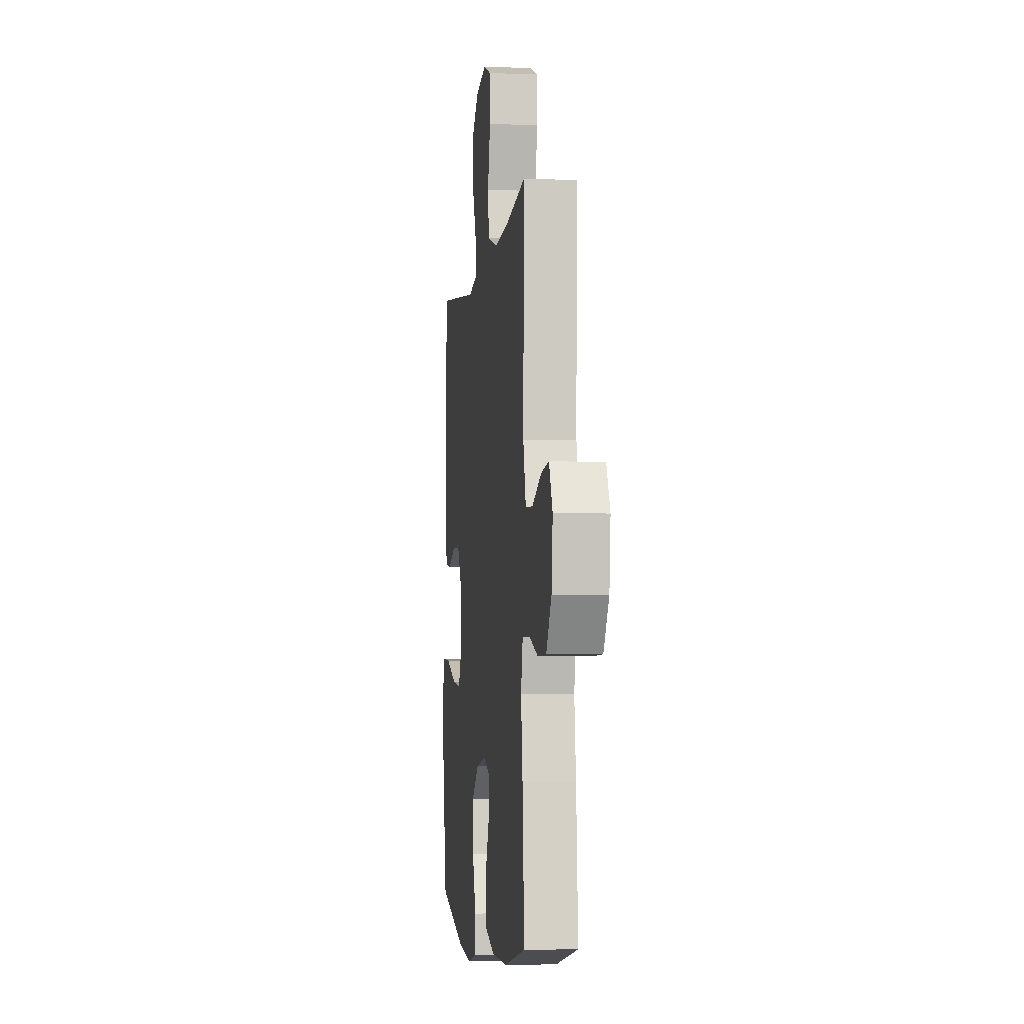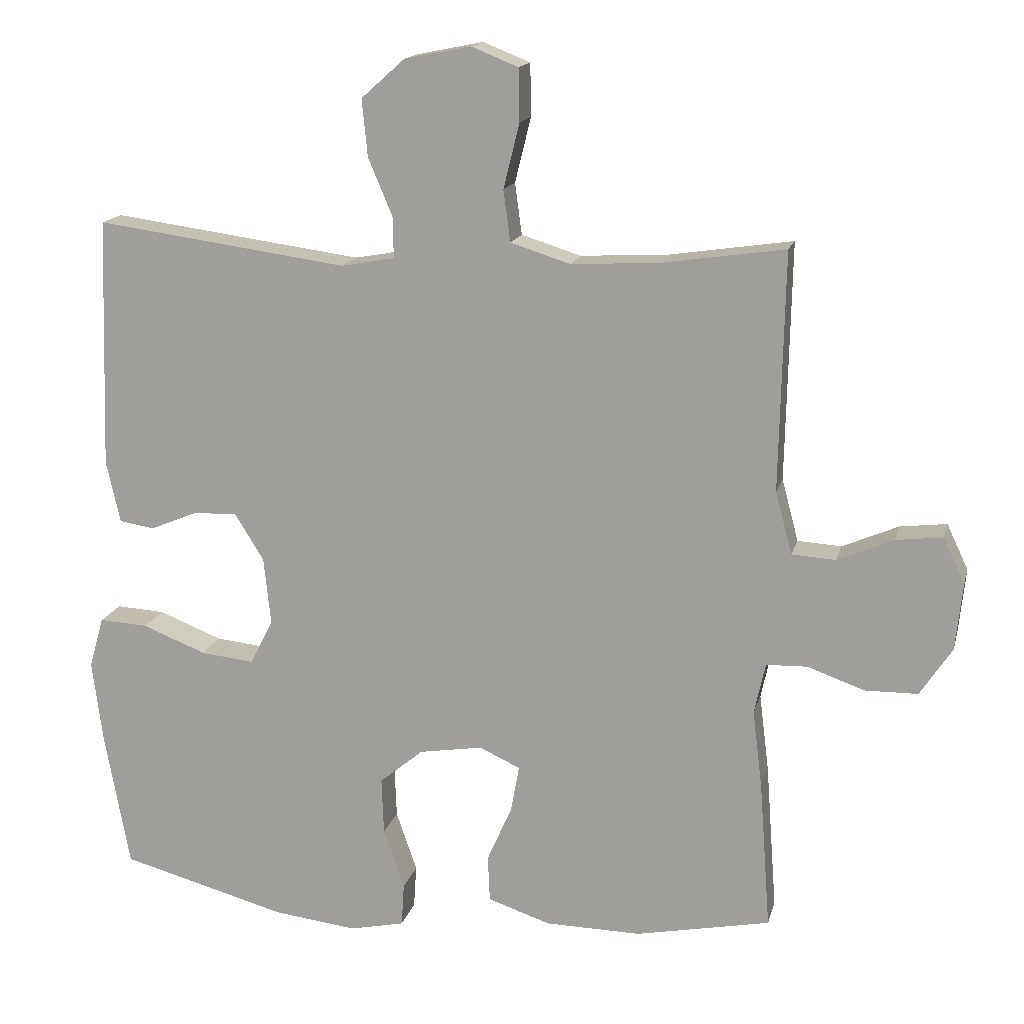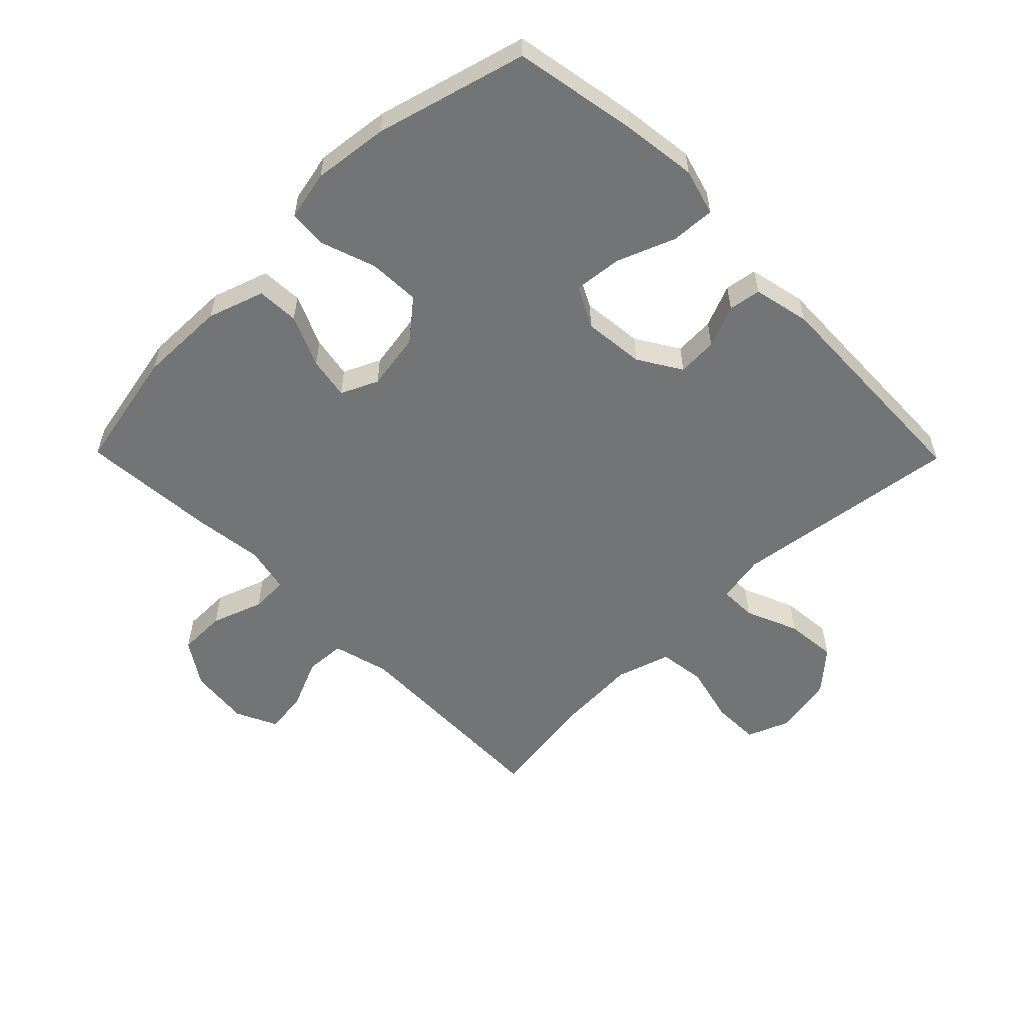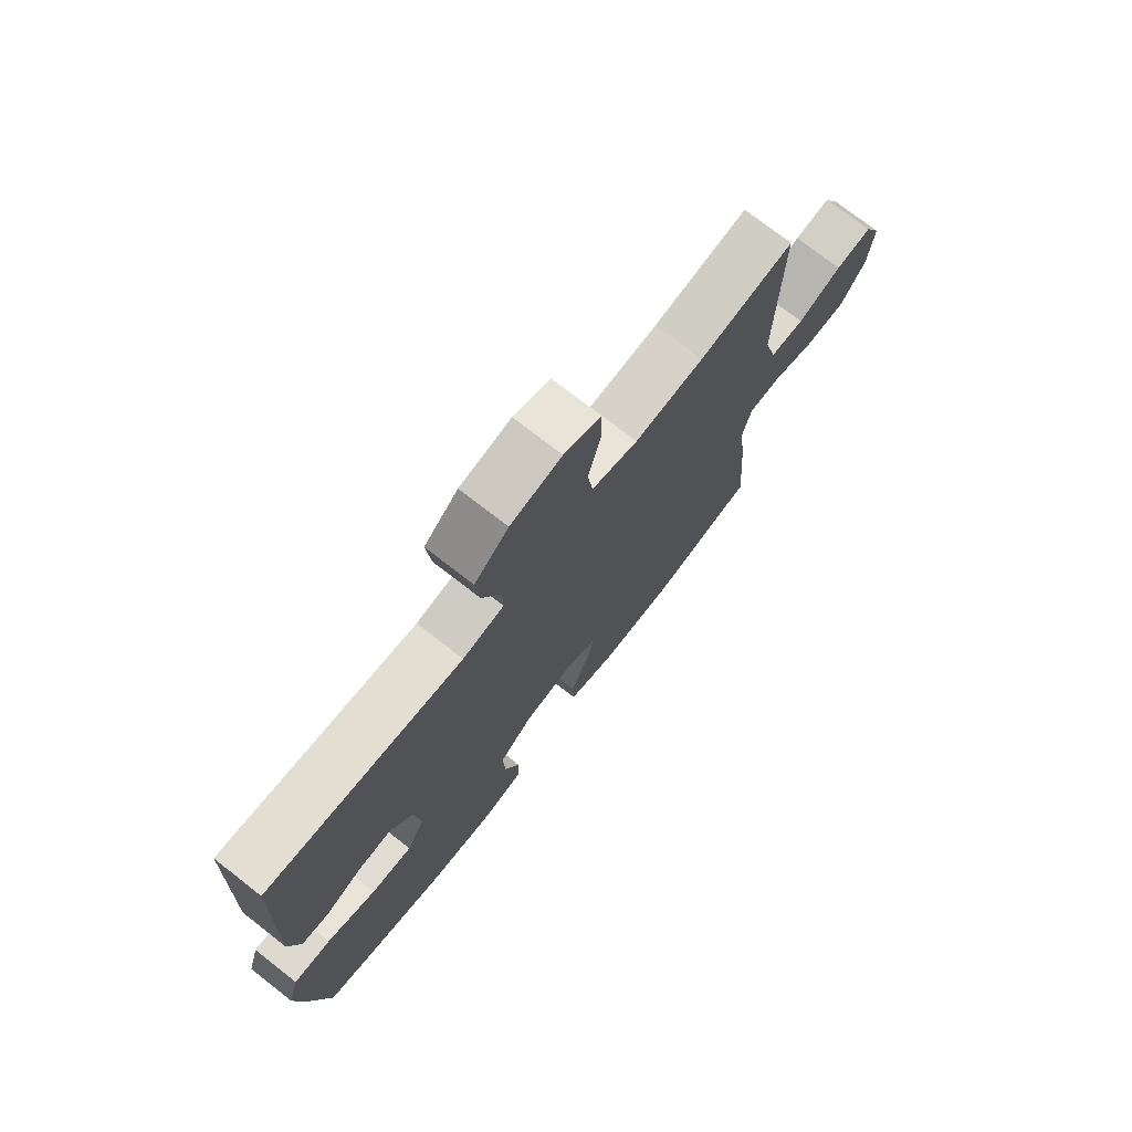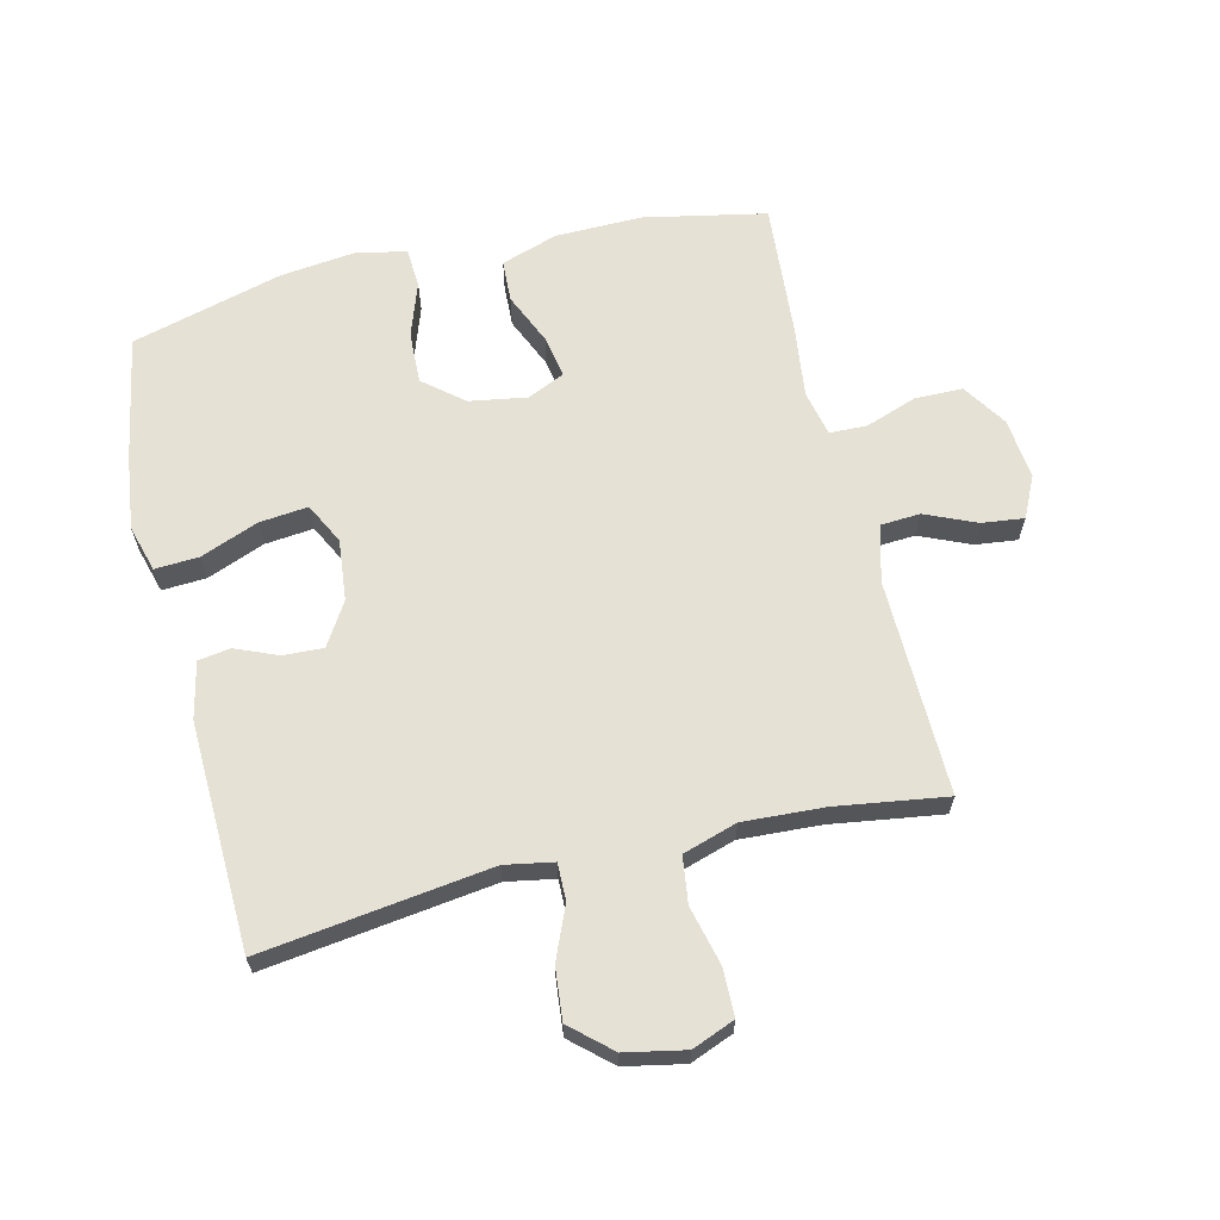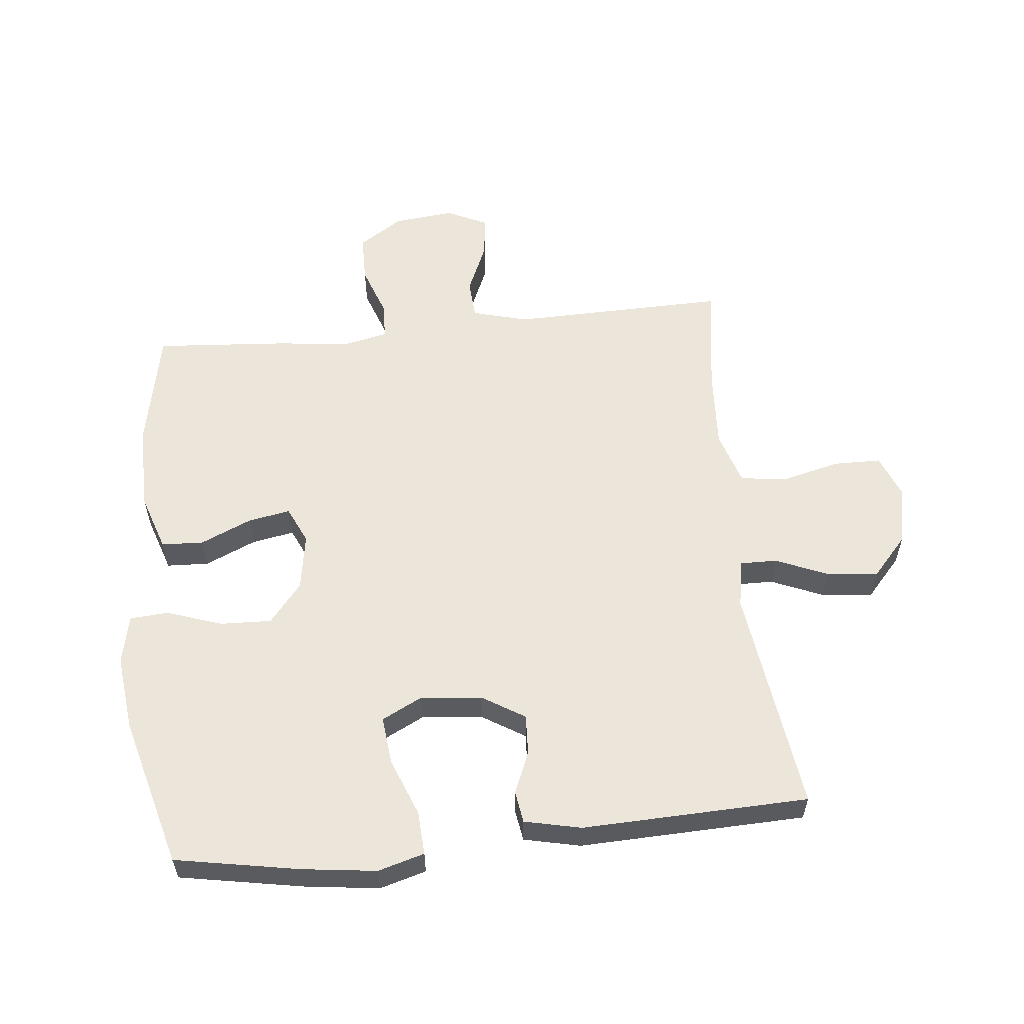
<metadata>
{"format":"obj","ext":"obj","renderer":"f3d","projection":"perspective","resolution":1024,"background":"white","views":[{"elev":-4.4,"azim":82.7,"up":"+Z"},{"elev":15.6,"azim":13.5,"up":"+Z"},{"elev":-56.1,"azim":-135.5,"up":"+Y"},{"elev":74.6,"azim":-52.1,"up":"+Z"},{"elev":64.5,"azim":-13.5,"up":"+Y"},{"elev":57.6,"azim":-95.9,"up":"+Y"}]}
</metadata>
<code>
v -0.5 0.07 -0.5
v -0.536 0.07 -0.302
v -0.551 0.07 -0.184
v -0.53 0.07 -0.11
v -0.46 0.07 -0.114
v -0.368 0.07 -0.15
v -0.291 0.07 -0.158
v -0.258 0.07 -0.093
v -0.268 0.07 0.004
v -0.31 0.07 0.072
v -0.374 0.07 0.069
v -0.441 0.07 0.041
v -0.492 0.07 0.049
v -0.512 0.07 0.139
v -0.5 0.07 0.5
v -0.137 0.07 0.451
v -0.06 0.07 0.465
v -0.061 0.07 0.524
v -0.096 0.07 0.607
v -0.104 0.07 0.689
v -0.041 0.07 0.745
v 0.054 0.07 0.764
v 0.122 0.07 0.737
v 0.123 0.07 0.661
v 0.1 0.07 0.568
v 0.11 0.07 0.494
v 0.196 0.07 0.467
v 0.324 0.07 0.474
v 0.5 0.07 0.5
v 0.493 0.07 0.157
v 0.517 0.07 0.067
v 0.58 0.07 0.063
v 0.661 0.07 0.098
v 0.728 0.07 0.106
v 0.759 0.07 0.041
v 0.749 0.07 -0.056
v 0.703 0.07 -0.126
v 0.627 0.07 -0.127
v 0.545 0.07 -0.098
v 0.486 0.07 -0.1
v 0.47 0.07 -0.173
v 0.484 0.07 -0.286
v 0.5 0.07 -0.5
v 0.306 0.07 -0.539
v 0.168 0.07 -0.537
v 0.078 0.07 -0.507
v 0.075 0.07 -0.44
v 0.111 0.07 -0.358
v 0.123 0.07 -0.291
v 0.064 0.07 -0.264
v -0.027 0.07 -0.279
v -0.09 0.07 -0.331
v -0.087 0.07 -0.413
v -0.057 0.07 -0.5
v -0.061 0.07 -0.562
v -0.14 0.07 -0.579
v -0.26 0.07 -0.565
v -0.5 0 -0.5
v -0.536 0 -0.302
v -0.551 0 -0.184
v -0.53 0 -0.11
v -0.46 0 -0.114
v -0.368 0 -0.15
v -0.291 0 -0.158
v -0.258 0 -0.093
v -0.268 0 0.004
v -0.31 0 0.072
v -0.374 0 0.069
v -0.441 0 0.041
v -0.492 0 0.049
v -0.512 0 0.139
v -0.5 0 0.5
v -0.137 0 0.451
v -0.06 0 0.465
v -0.061 0 0.524
v -0.096 0 0.607
v -0.104 0 0.689
v -0.041 0 0.745
v 0.054 0 0.764
v 0.122 0 0.737
v 0.123 0 0.661
v 0.1 0 0.568
v 0.11 0 0.494
v 0.196 0 0.467
v 0.324 0 0.474
v 0.5 0 0.5
v 0.493 0 0.157
v 0.517 0 0.067
v 0.58 0 0.063
v 0.661 0 0.098
v 0.728 0 0.106
v 0.759 0 0.041
v 0.749 0 -0.056
v 0.703 0 -0.126
v 0.627 0 -0.127
v 0.545 0 -0.098
v 0.486 0 -0.1
v 0.47 0 -0.173
v 0.484 0 -0.286
v 0.5 0 -0.5
v 0.306 0 -0.539
v 0.168 0 -0.537
v 0.078 0 -0.507
v 0.075 0 -0.44
v 0.111 0 -0.358
v 0.123 0 -0.291
v 0.064 0 -0.264
v -0.027 0 -0.279
v -0.09 0 -0.331
v -0.087 0 -0.413
v -0.057 0 -0.5
v -0.061 0 -0.562
v -0.14 0 -0.579
v -0.26 0 -0.565
f 4 5 6
f 3 4 6
f 2 3 6
f 1 2 6
f 57 1 6
f 56 57 6
f 55 56 6
f 54 55 6
f 53 54 6
f 52 53 6 7
f 51 52 7 8
f 50 51 8 9
f 49 50 9 10
f 46 47 48
f 45 46 48
f 44 45 48
f 43 44 48
f 42 43 48
f 41 42 48
f 40 41 48 49
f 37 38 39
f 36 37 39
f 35 36 39
f 34 35 39
f 33 34 39
f 32 33 39
f 31 32 39 40
f 40 49 10
f 31 40 10
f 30 31 10
f 23 24 25
f 22 23 25
f 21 22 25
f 20 21 25
f 19 20 25
f 18 19 25
f 17 18 25 26
f 16 17 26 27
f 14 15 16
f 13 14 16
f 12 13 16
f 11 12 16
f 30 10 11
f 29 30 11
f 28 29 11
f 11 16 27
f 11 27 28
f 63 62 61
f 63 61 60
f 63 60 59
f 63 59 58
f 63 58 114
f 63 114 113
f 63 113 112
f 63 112 111
f 63 111 110
f 64 63 110 109
f 65 64 109 108
f 66 65 108 107
f 67 66 107 106
f 105 104 103
f 105 103 102
f 105 102 101
f 105 101 100
f 105 100 99
f 105 99 98
f 106 105 98 97
f 96 95 94
f 96 94 93
f 96 93 92
f 96 92 91
f 96 91 90
f 96 90 89
f 97 96 89 88
f 67 106 97
f 67 97 88
f 67 88 87
f 82 81 80
f 82 80 79
f 82 79 78
f 82 78 77
f 82 77 76
f 82 76 75
f 83 82 75 74
f 84 83 74 73
f 73 72 71
f 73 71 70
f 73 70 69
f 73 69 68
f 68 67 87
f 68 87 86
f 68 86 85
f 84 73 68
f 85 84 68
f 1 58 59 2
f 2 59 60 3
f 3 60 61 4
f 4 61 62 5
f 5 62 63 6
f 6 63 64 7
f 7 64 65 8
f 8 65 66 9
f 9 66 67 10
f 10 67 68 11
f 11 68 69 12
f 12 69 70 13
f 13 70 71 14
f 14 71 72 15
f 15 72 73 16
f 16 73 74 17
f 17 74 75 18
f 18 75 76 19
f 19 76 77 20
f 20 77 78 21
f 21 78 79 22
f 22 79 80 23
f 23 80 81 24
f 24 81 82 25
f 25 82 83 26
f 26 83 84 27
f 27 84 85 28
f 28 85 86 29
f 29 86 87 30
f 30 87 88 31
f 31 88 89 32
f 32 89 90 33
f 33 90 91 34
f 34 91 92 35
f 35 92 93 36
f 36 93 94 37
f 37 94 95 38
f 38 95 96 39
f 39 96 97 40
f 40 97 98 41
f 41 98 99 42
f 42 99 100 43
f 43 100 101 44
f 44 101 102 45
f 45 102 103 46
f 46 103 104 47
f 47 104 105 48
f 48 105 106 49
f 49 106 107 50
f 50 107 108 51
f 51 108 109 52
f 52 109 110 53
f 53 110 111 54
f 54 111 112 55
f 55 112 113 56
f 56 113 114 57
f 57 114 58 1

</code>
